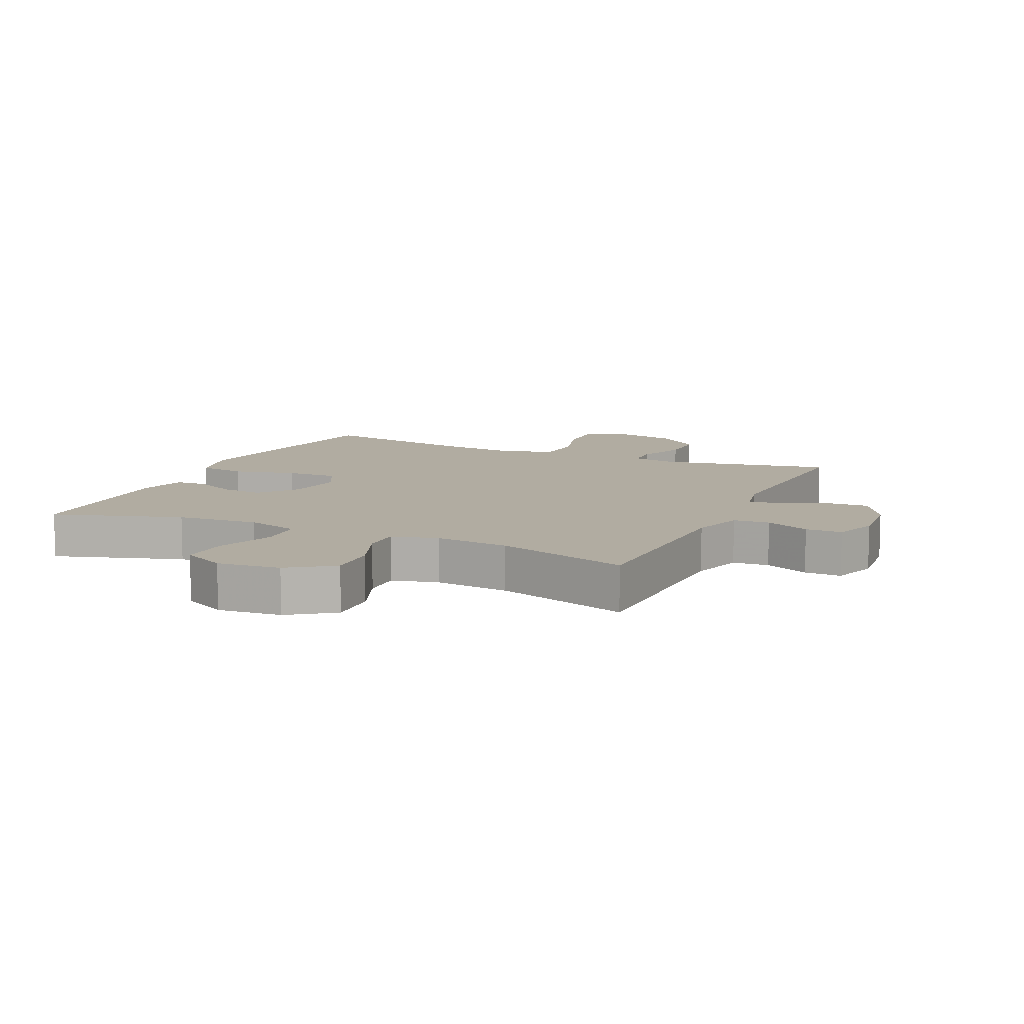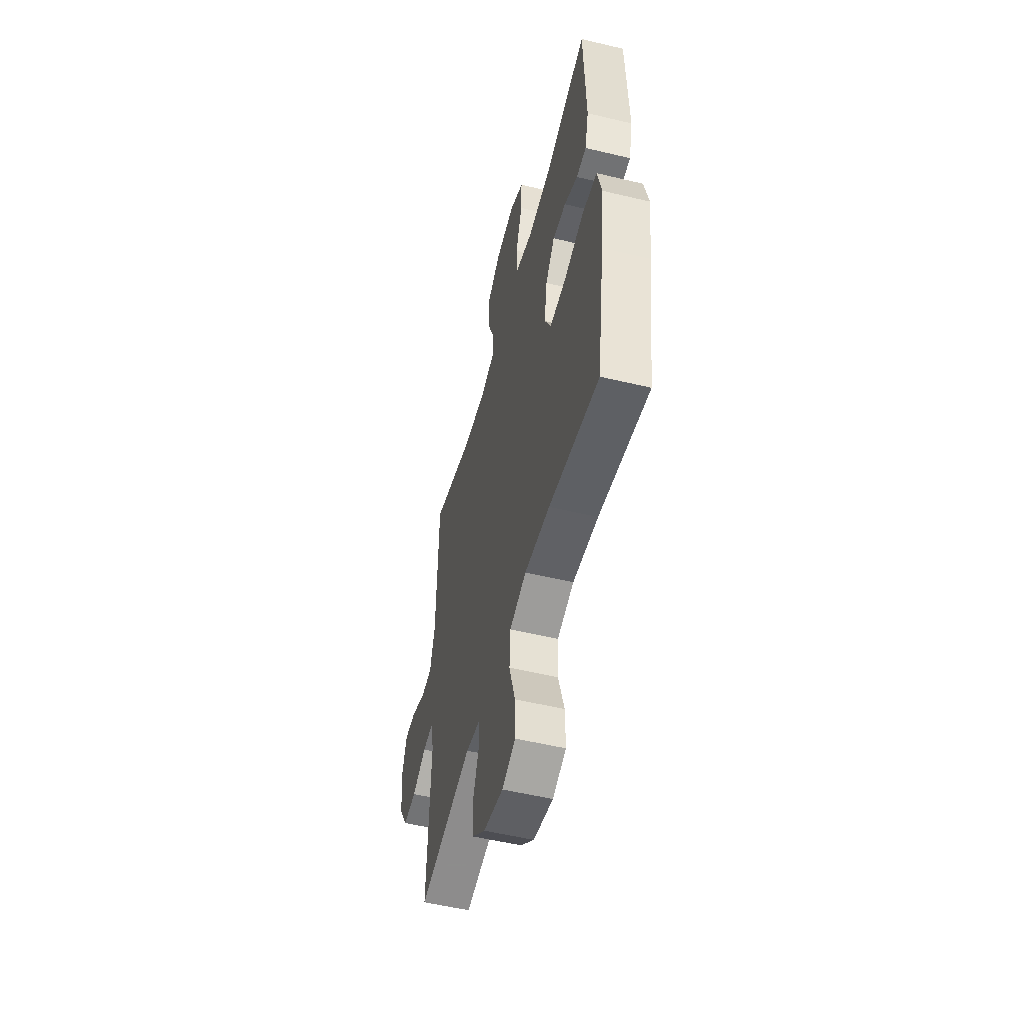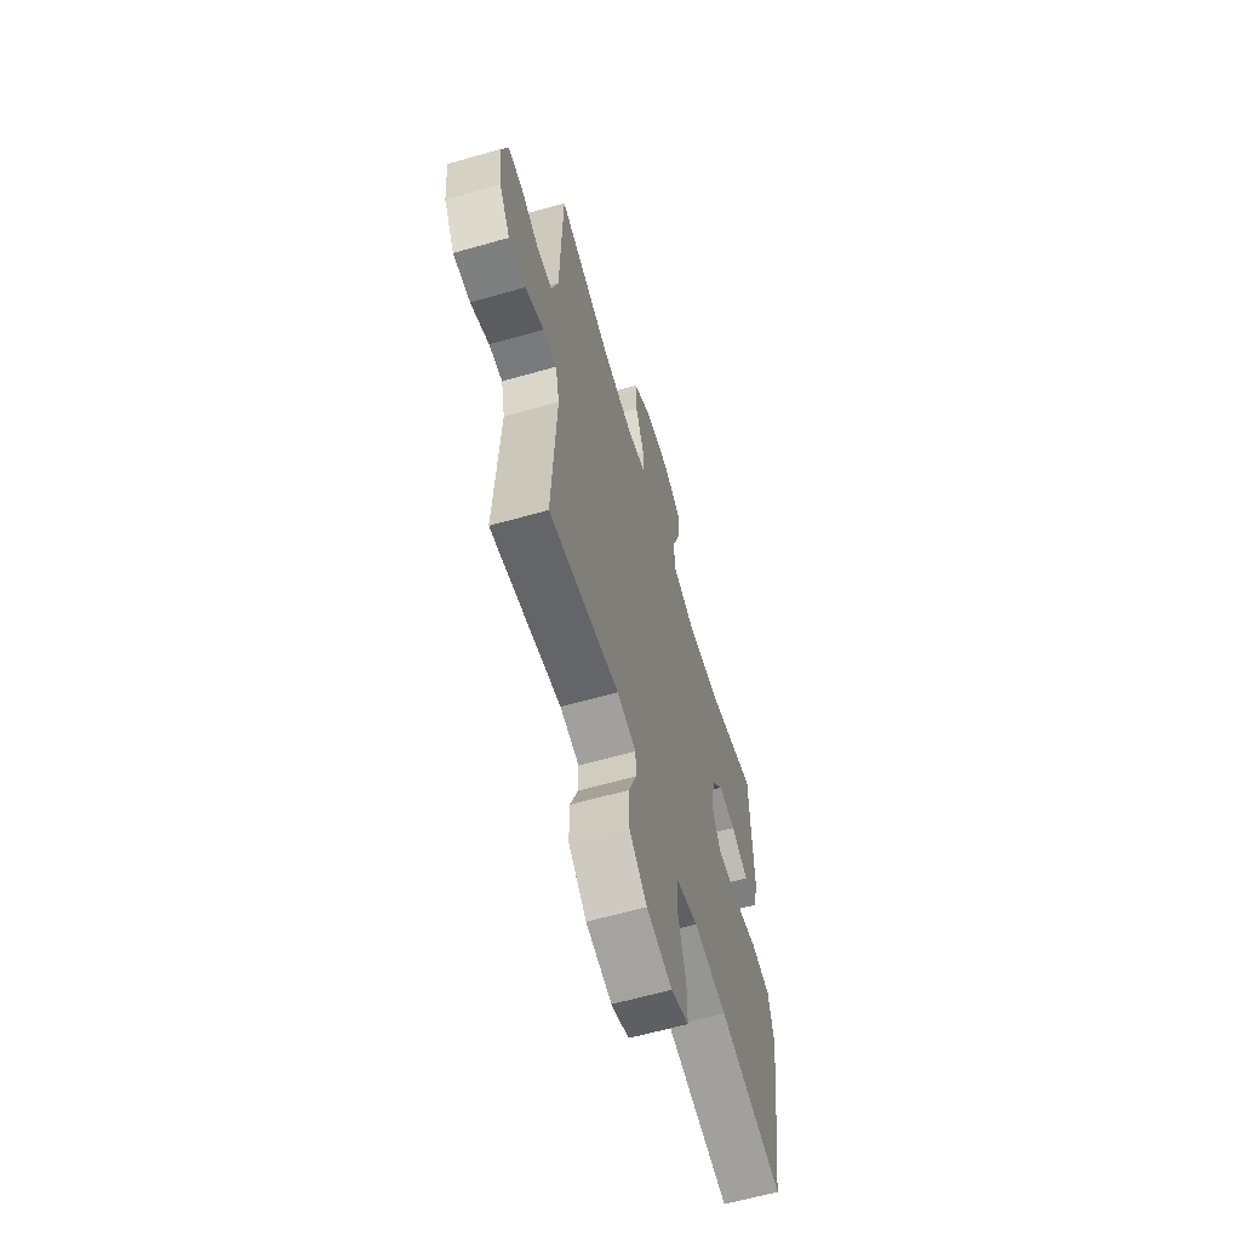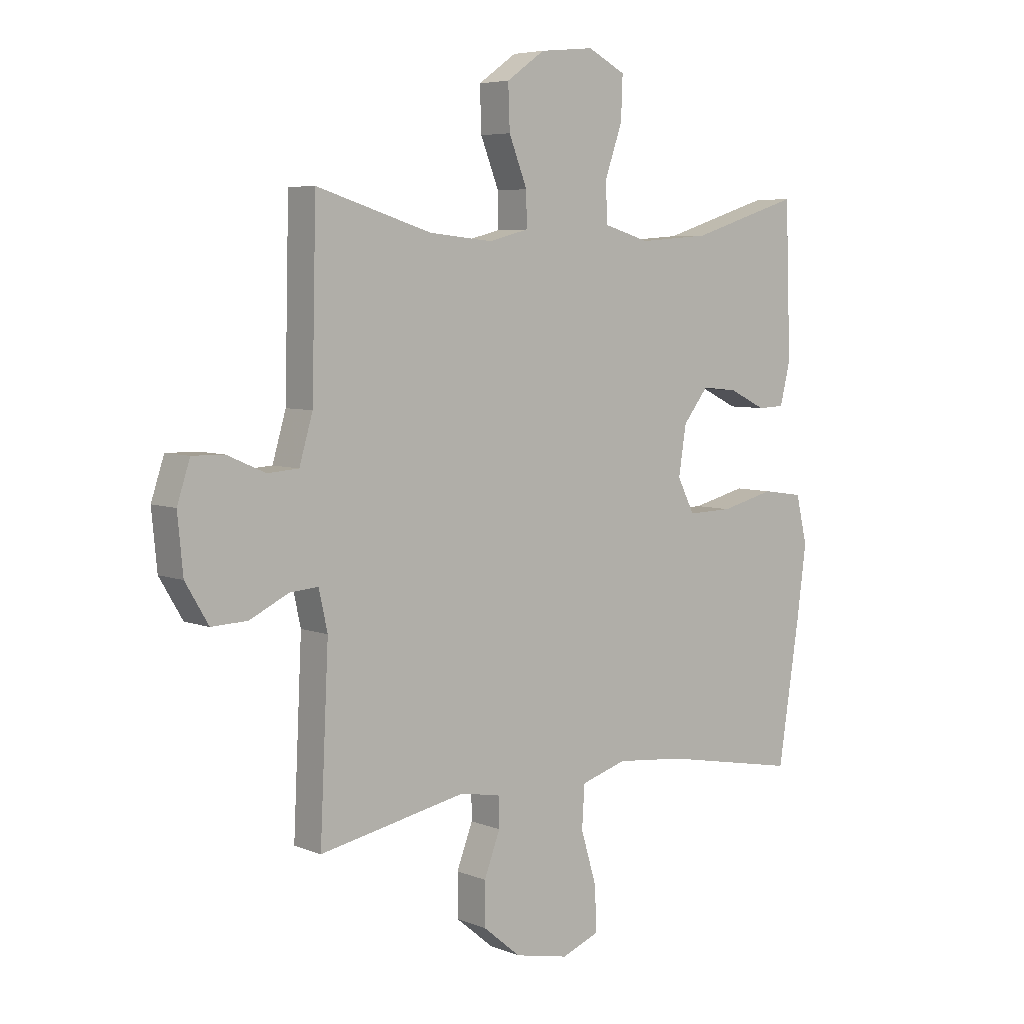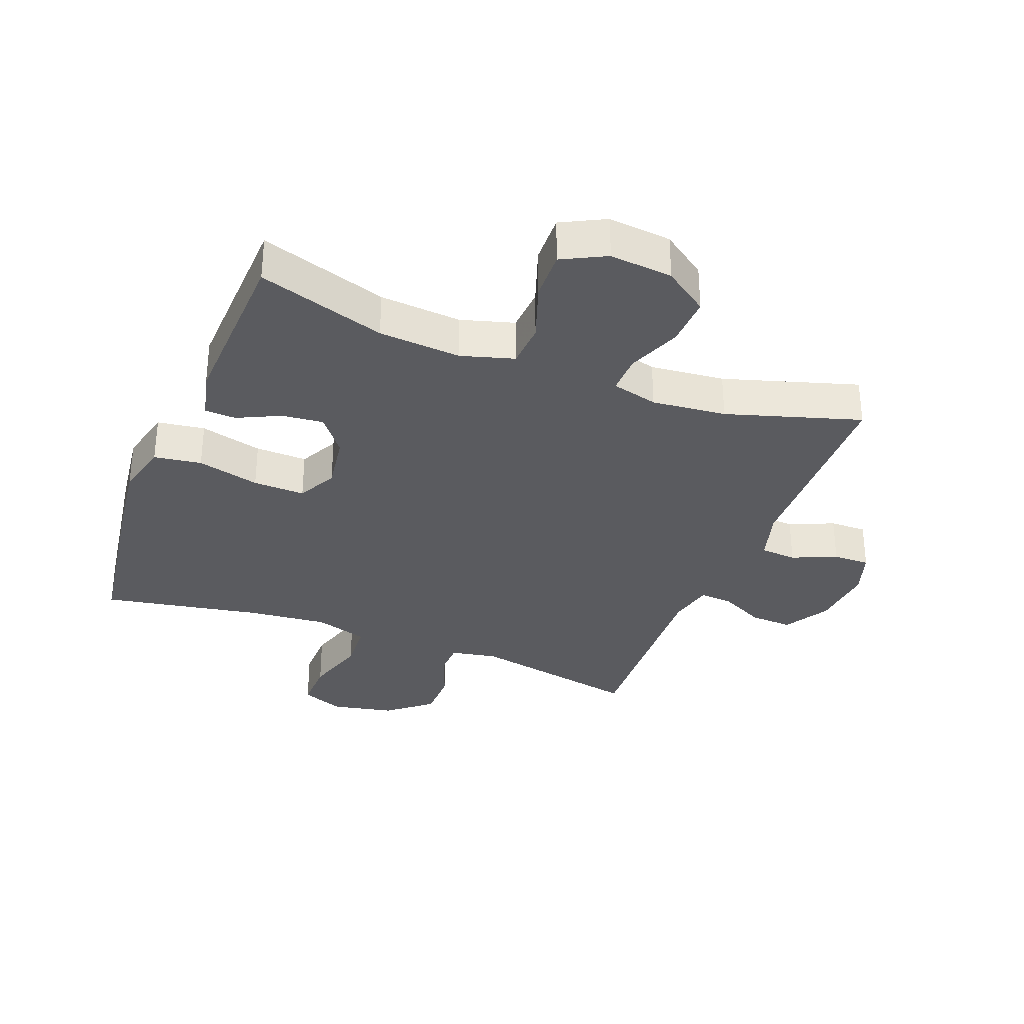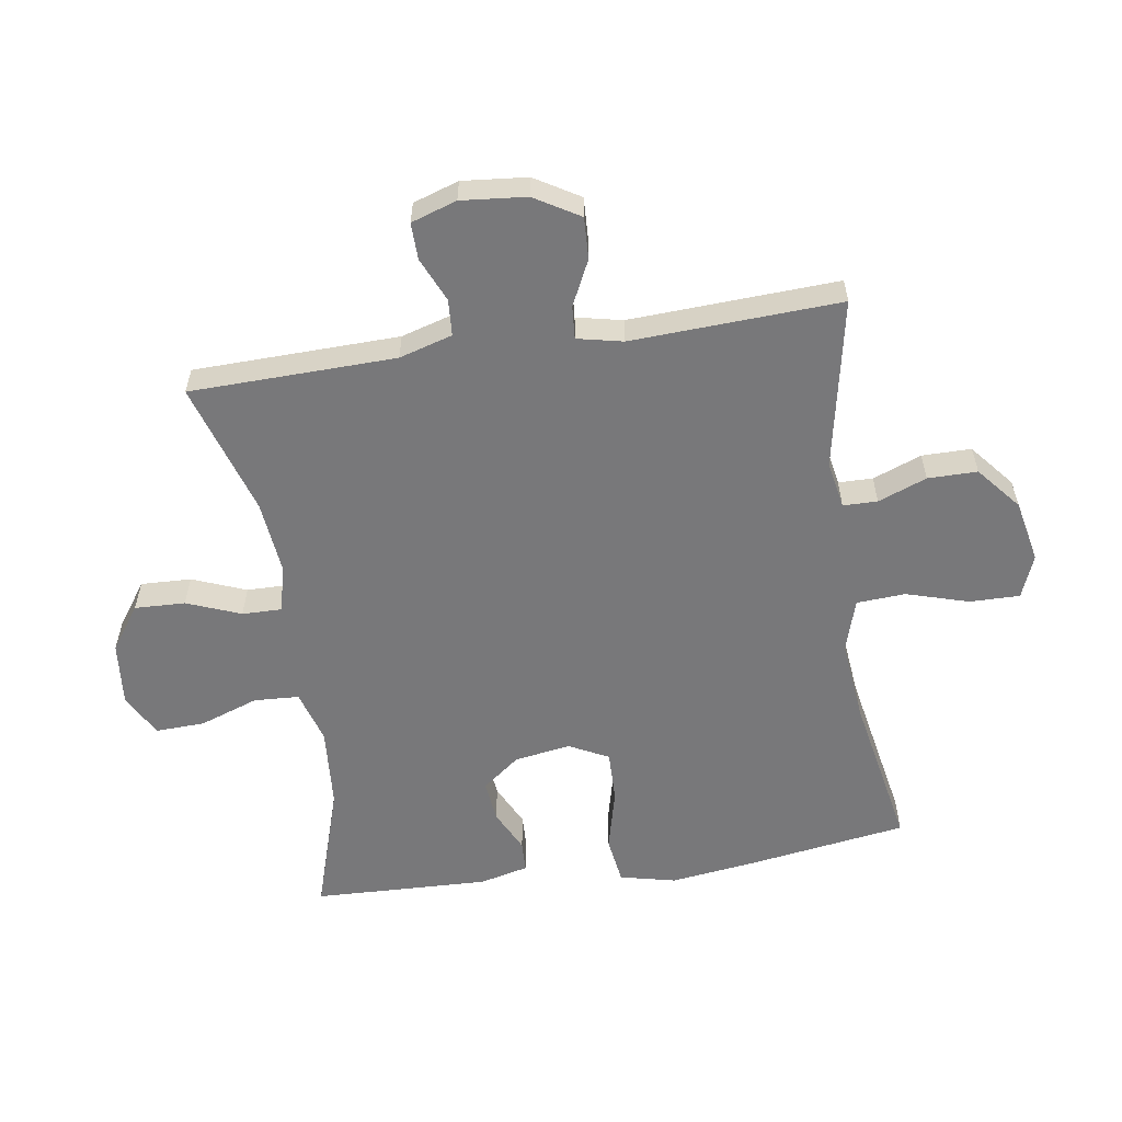
<metadata>
{"format":"obj","ext":"obj","renderer":"f3d","projection":"perspective","resolution":1024,"background":"white","views":[{"elev":10.2,"azim":24.6,"up":"+Y"},{"elev":-53.3,"azim":-104.4,"up":"+Z"},{"elev":-62.0,"azim":106.2,"up":"+Z"},{"elev":5.8,"azim":140.0,"up":"+Z"},{"elev":-32.8,"azim":-21.3,"up":"+Y"},{"elev":-57.5,"azim":98.7,"up":"+Y"}]}
</metadata>
<code>
v 0.5 0.07 -0.5
v 0.226 0.07 -0.446
v 0.151 0.07 -0.46
v 0.15 0.07 -0.515
v 0.18 0.07 -0.593
v 0.18 0.07 -0.672
v 0.11 0.07 -0.73
v 0.01 0.07 -0.751
v -0.059 0.07 -0.724
v -0.058 0.07 -0.644
v -0.028 0.07 -0.544
v -0.033 0.07 -0.466
v -0.118 0.07 -0.44
v -0.247 0.07 -0.453
v -0.5 0.07 -0.5
v -0.54 0.07 -0.238
v -0.557 0.07 -0.107
v -0.536 0.07 -0.018
v -0.46 0.07 -0.007
v -0.36 0.07 -0.032
v -0.277 0.07 -0.034
v -0.245 0.07 0.029
v -0.259 0.07 0.119
v -0.306 0.07 0.179
v -0.373 0.07 0.172
v -0.441 0.07 0.139
v -0.491 0.07 0.141
v -0.51 0.07 0.219
v -0.5 0.07 0.5
v -0.295 0.07 0.435
v -0.164 0.07 0.425
v -0.079 0.07 0.45
v -0.075 0.07 0.522
v -0.108 0.07 0.616
v -0.111 0.07 0.695
v -0.041 0.07 0.731
v 0.06 0.07 0.721
v 0.131 0.07 0.671
v 0.128 0.07 0.59
v 0.094 0.07 0.504
v 0.093 0.07 0.441
v 0.167 0.07 0.422
v 0.286 0.07 0.434
v 0.5 0.07 0.5
v 0.508 0.07 0.171
v 0.533 0.07 0.086
v 0.591 0.07 0.082
v 0.662 0.07 0.113
v 0.721 0.07 0.114
v 0.745 0.07 0.041
v 0.735 0.07 -0.063
v 0.692 0.07 -0.135
v 0.625 0.07 -0.132
v 0.553 0.07 -0.097
v 0.5 0.07 -0.093
v 0.484 0.07 -0.166
v 0.5 0 -0.5
v 0.226 0 -0.446
v 0.151 0 -0.46
v 0.15 0 -0.515
v 0.18 0 -0.593
v 0.18 0 -0.672
v 0.11 0 -0.73
v 0.01 0 -0.751
v -0.059 0 -0.724
v -0.058 0 -0.644
v -0.028 0 -0.544
v -0.033 0 -0.466
v -0.118 0 -0.44
v -0.247 0 -0.453
v -0.5 0 -0.5
v -0.54 0 -0.238
v -0.557 0 -0.107
v -0.536 0 -0.018
v -0.46 0 -0.007
v -0.36 0 -0.032
v -0.277 0 -0.034
v -0.245 0 0.029
v -0.259 0 0.119
v -0.306 0 0.179
v -0.373 0 0.172
v -0.441 0 0.139
v -0.491 0 0.141
v -0.51 0 0.219
v -0.5 0 0.5
v -0.295 0 0.435
v -0.164 0 0.425
v -0.079 0 0.45
v -0.075 0 0.522
v -0.108 0 0.616
v -0.111 0 0.695
v -0.041 0 0.731
v 0.06 0 0.721
v 0.131 0 0.671
v 0.128 0 0.59
v 0.094 0 0.504
v 0.093 0 0.441
v 0.167 0 0.422
v 0.286 0 0.434
v 0.5 0 0.5
v 0.508 0 0.171
v 0.533 0 0.086
v 0.591 0 0.082
v 0.662 0 0.113
v 0.721 0 0.114
v 0.745 0 0.041
v 0.735 0 -0.063
v 0.692 0 -0.135
v 0.625 0 -0.132
v 0.553 0 -0.097
v 0.5 0 -0.093
v 0.484 0 -0.166
f 52 53 54
f 51 52 54
f 50 51 54
f 49 50 54
f 48 49 54
f 47 48 54
f 46 47 54 55
f 45 46 55 56
f 43 44 45 56
f 38 39 40
f 37 38 40
f 36 37 40
f 35 36 40
f 34 35 40
f 33 34 40
f 32 33 40 41
f 31 32 41 42
f 28 29 30
f 27 28 30
f 26 27 30
f 25 26 30
f 24 25 30 31
f 23 24 31 42
f 18 19 20
f 17 18 20
f 16 17 20
f 15 16 20
f 14 15 20
f 13 14 20 21
f 12 13 21 22
f 9 10 11
f 8 9 11
f 7 8 11
f 6 7 11
f 5 6 11
f 4 5 11
f 3 4 11 12
f 42 43 56
f 23 42 56
f 22 23 56
f 12 22 56
f 3 12 56
f 2 3 56
f 1 2 56
f 110 109 108
f 110 108 107
f 110 107 106
f 110 106 105
f 110 105 104
f 110 104 103
f 111 110 103 102
f 112 111 102 101
f 112 101 100 99
f 96 95 94
f 96 94 93
f 96 93 92
f 96 92 91
f 96 91 90
f 96 90 89
f 97 96 89 88
f 98 97 88 87
f 86 85 84
f 86 84 83
f 86 83 82
f 86 82 81
f 87 86 81 80
f 98 87 80 79
f 76 75 74
f 76 74 73
f 76 73 72
f 76 72 71
f 76 71 70
f 77 76 70 69
f 78 77 69 68
f 67 66 65
f 67 65 64
f 67 64 63
f 67 63 62
f 67 62 61
f 67 61 60
f 68 67 60 59
f 112 99 98
f 112 98 79
f 112 79 78
f 112 78 68
f 112 68 59
f 112 59 58
f 112 58 57
f 1 57 58 2
f 2 58 59 3
f 3 59 60 4
f 4 60 61 5
f 5 61 62 6
f 6 62 63 7
f 7 63 64 8
f 8 64 65 9
f 9 65 66 10
f 10 66 67 11
f 11 67 68 12
f 12 68 69 13
f 13 69 70 14
f 14 70 71 15
f 15 71 72 16
f 16 72 73 17
f 17 73 74 18
f 18 74 75 19
f 19 75 76 20
f 20 76 77 21
f 21 77 78 22
f 22 78 79 23
f 23 79 80 24
f 24 80 81 25
f 25 81 82 26
f 26 82 83 27
f 27 83 84 28
f 28 84 85 29
f 29 85 86 30
f 30 86 87 31
f 31 87 88 32
f 32 88 89 33
f 33 89 90 34
f 34 90 91 35
f 35 91 92 36
f 36 92 93 37
f 37 93 94 38
f 38 94 95 39
f 39 95 96 40
f 40 96 97 41
f 41 97 98 42
f 42 98 99 43
f 43 99 100 44
f 44 100 101 45
f 45 101 102 46
f 46 102 103 47
f 47 103 104 48
f 48 104 105 49
f 49 105 106 50
f 50 106 107 51
f 51 107 108 52
f 52 108 109 53
f 53 109 110 54
f 54 110 111 55
f 55 111 112 56
f 56 112 57 1

</code>
